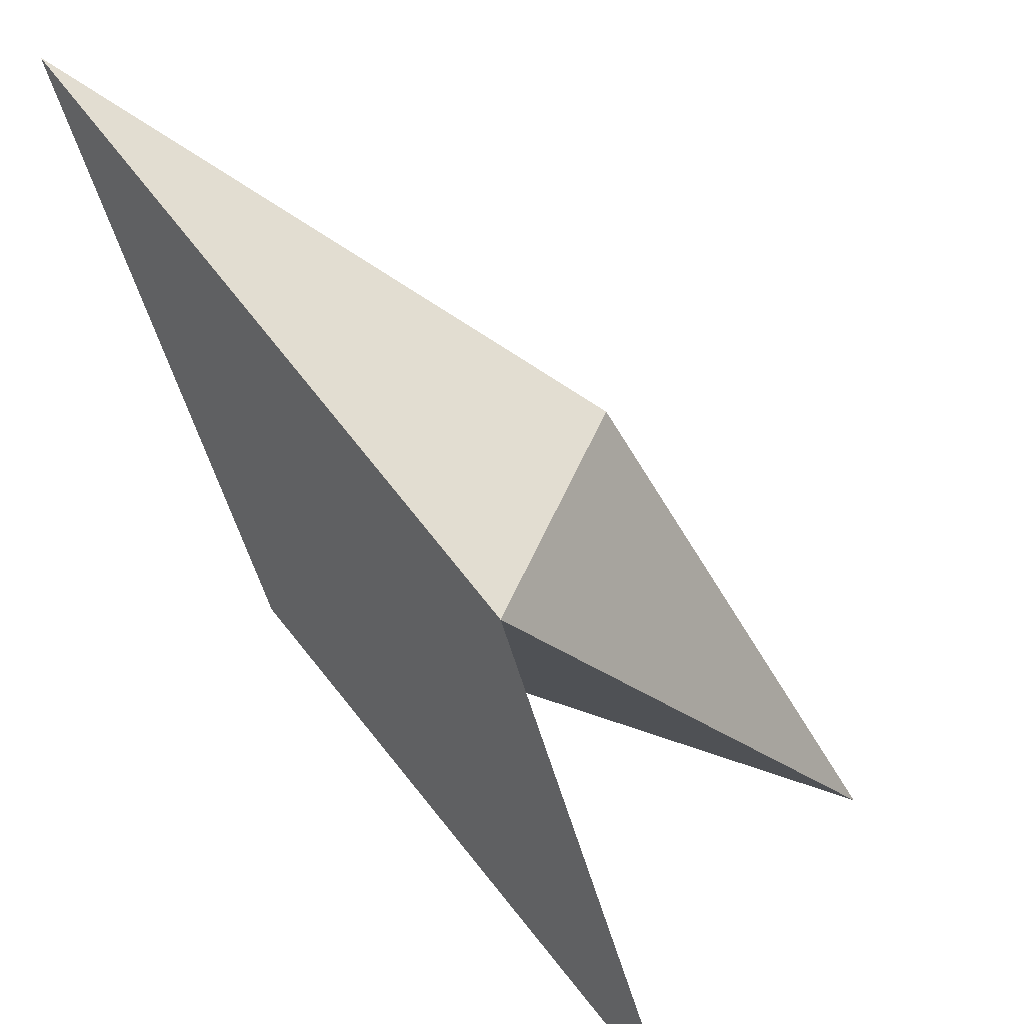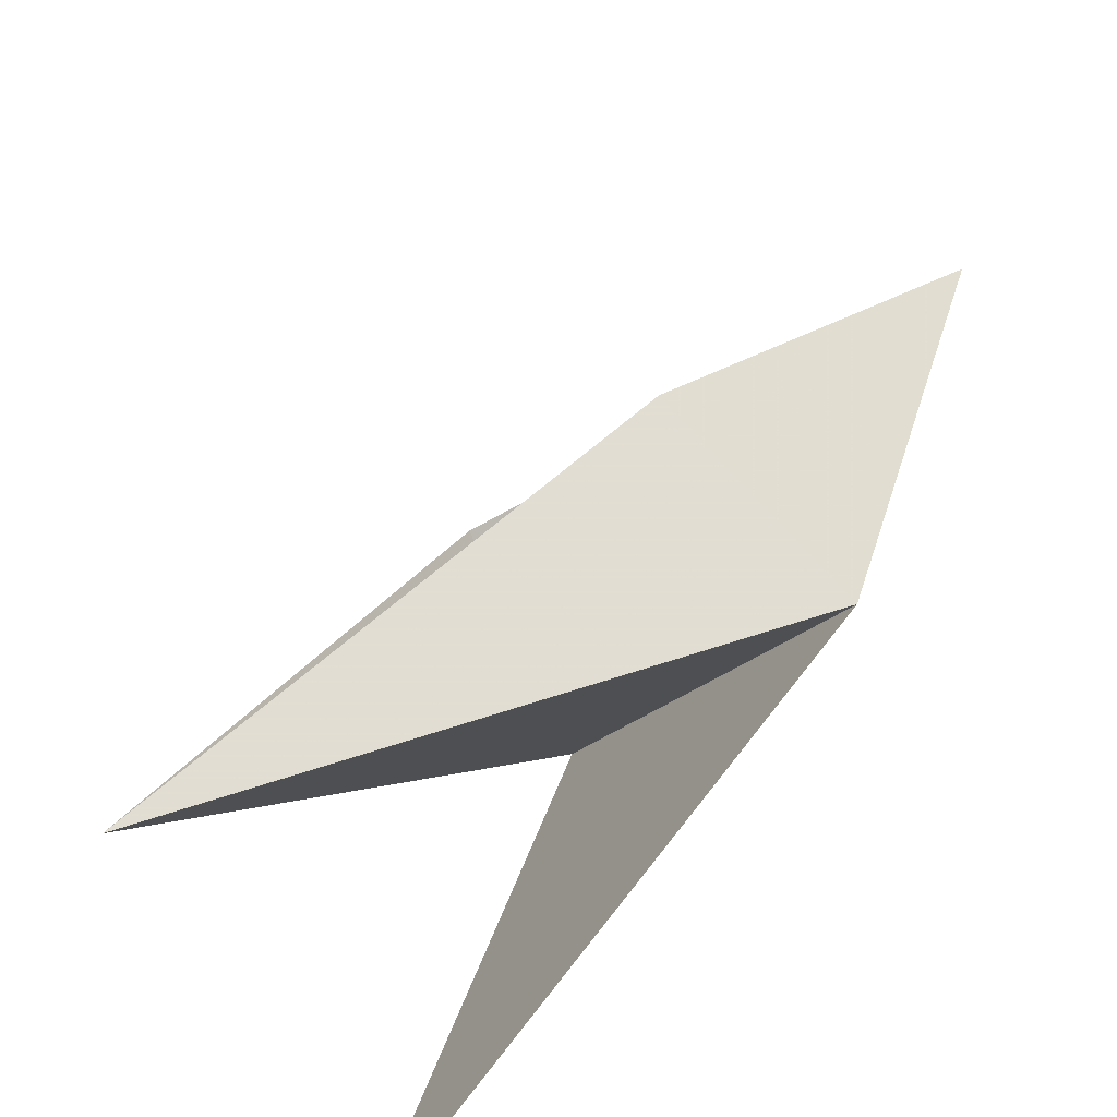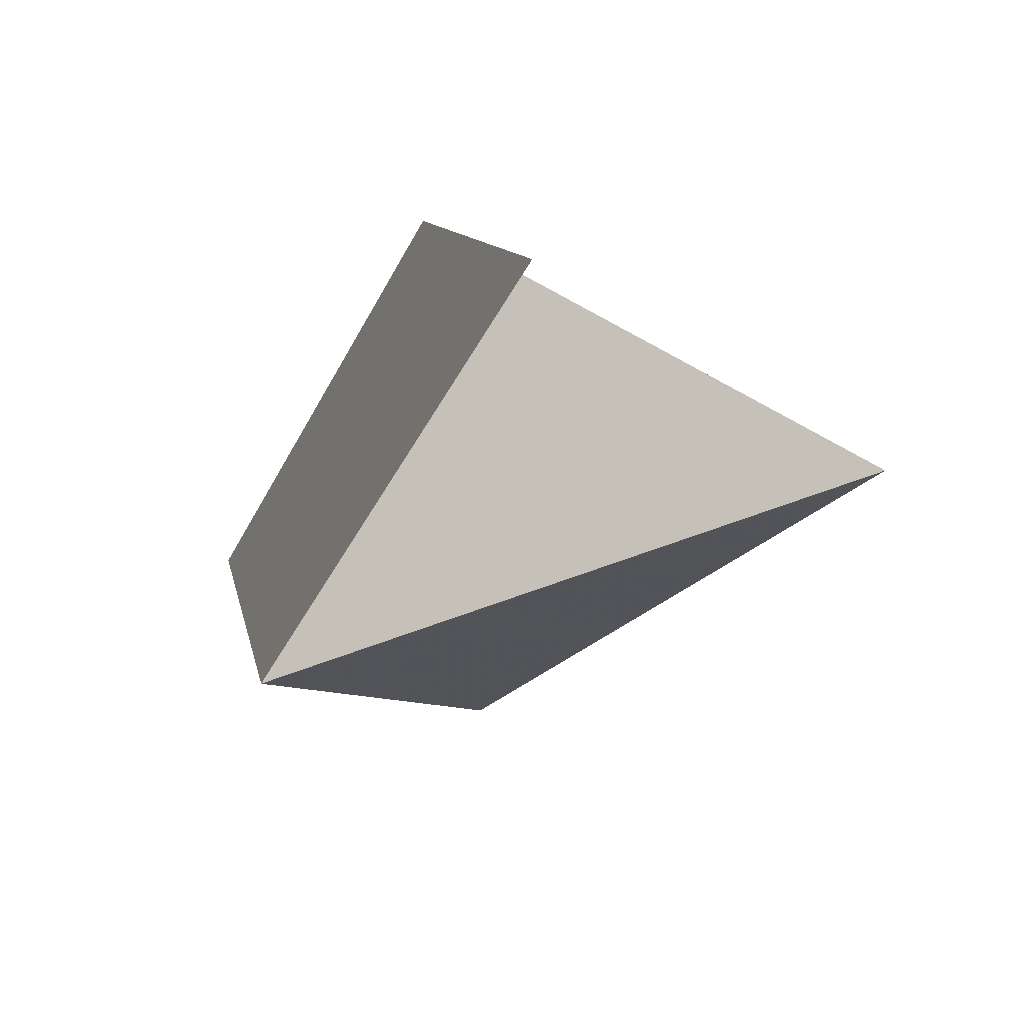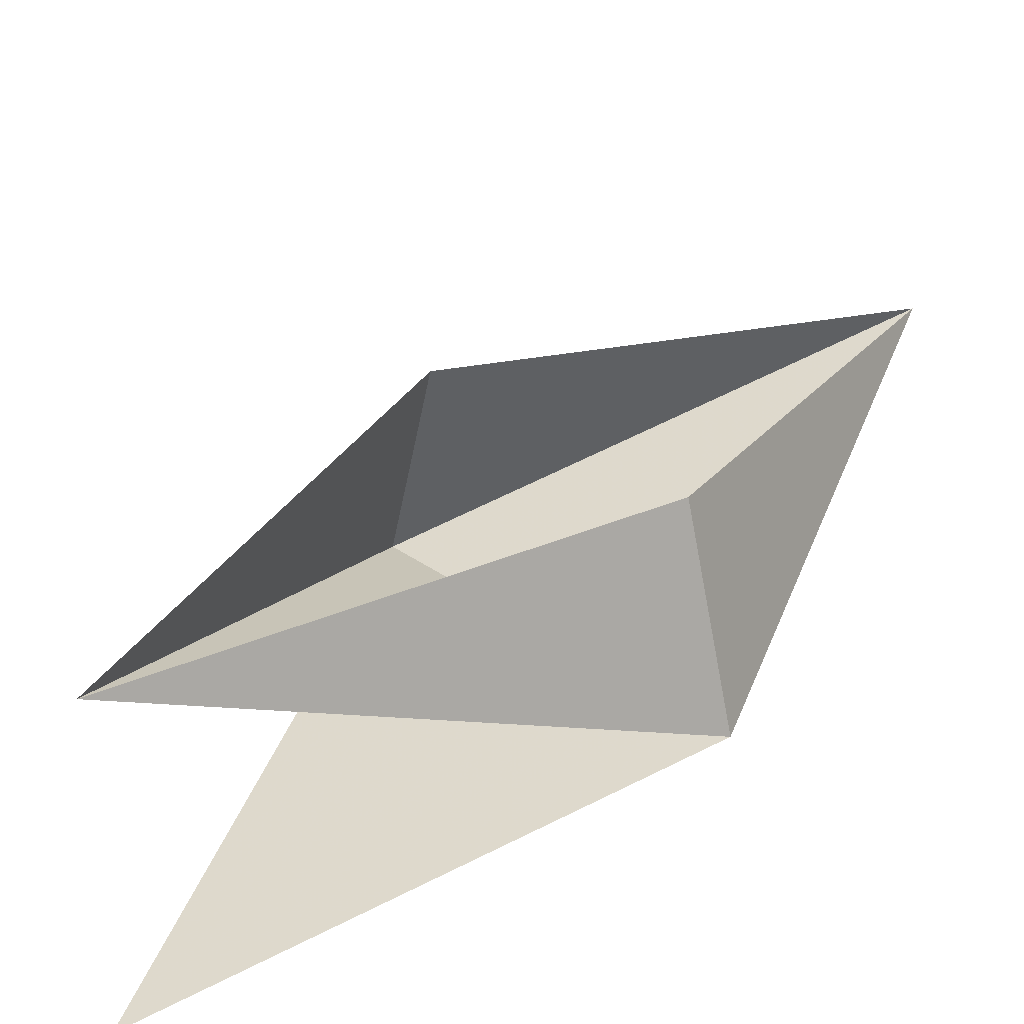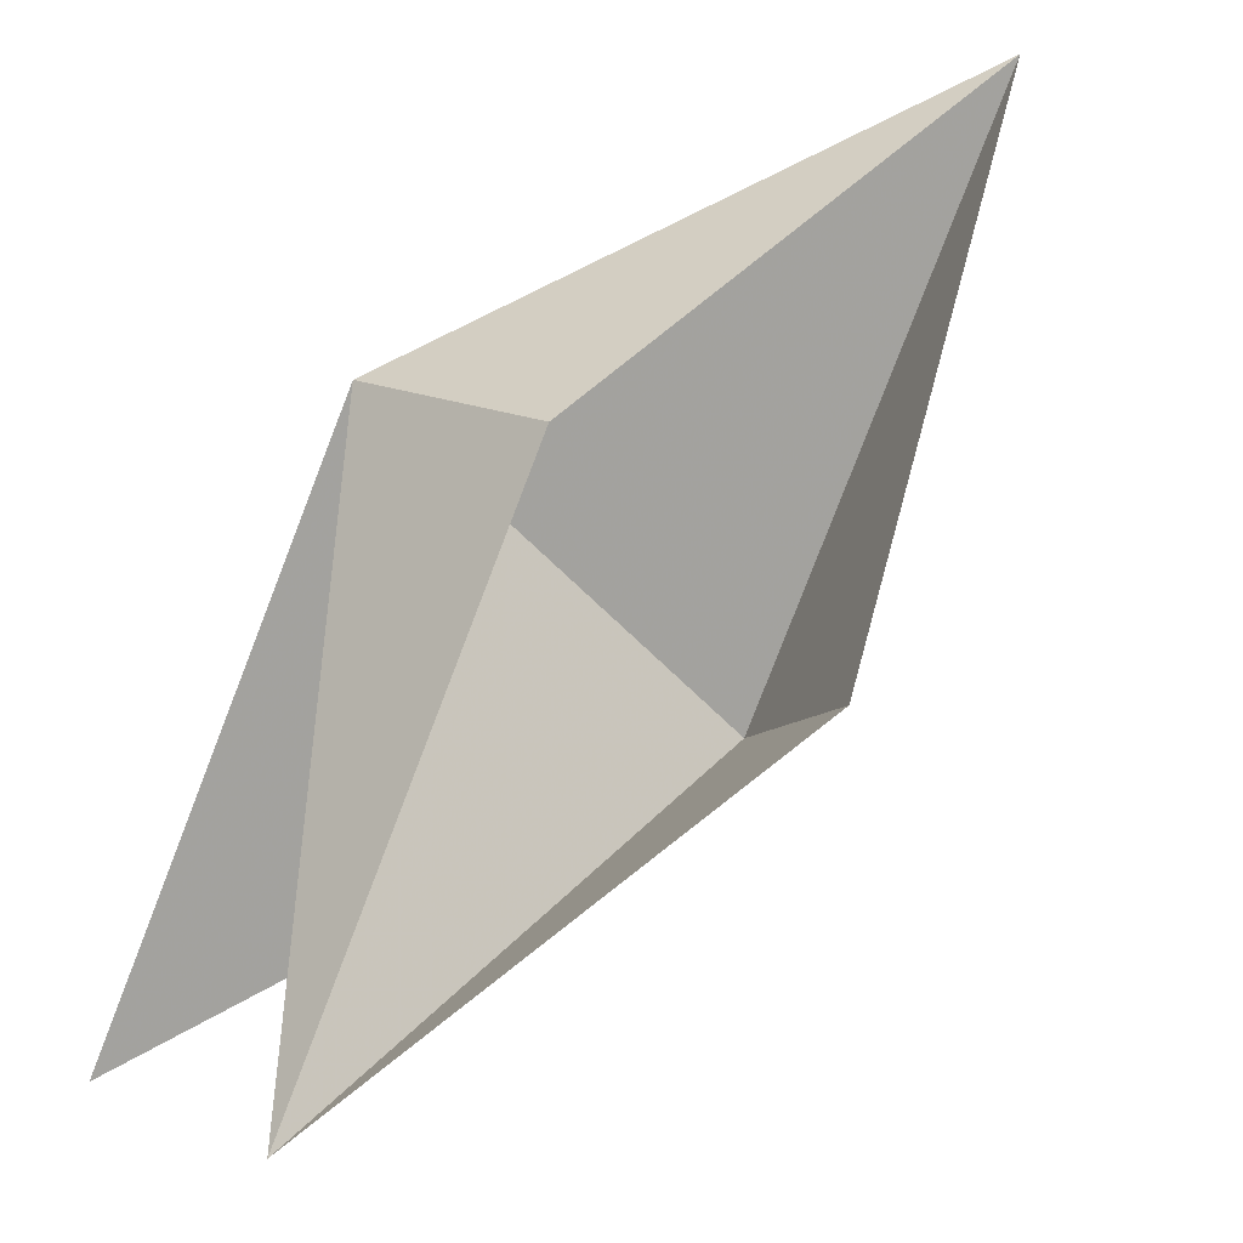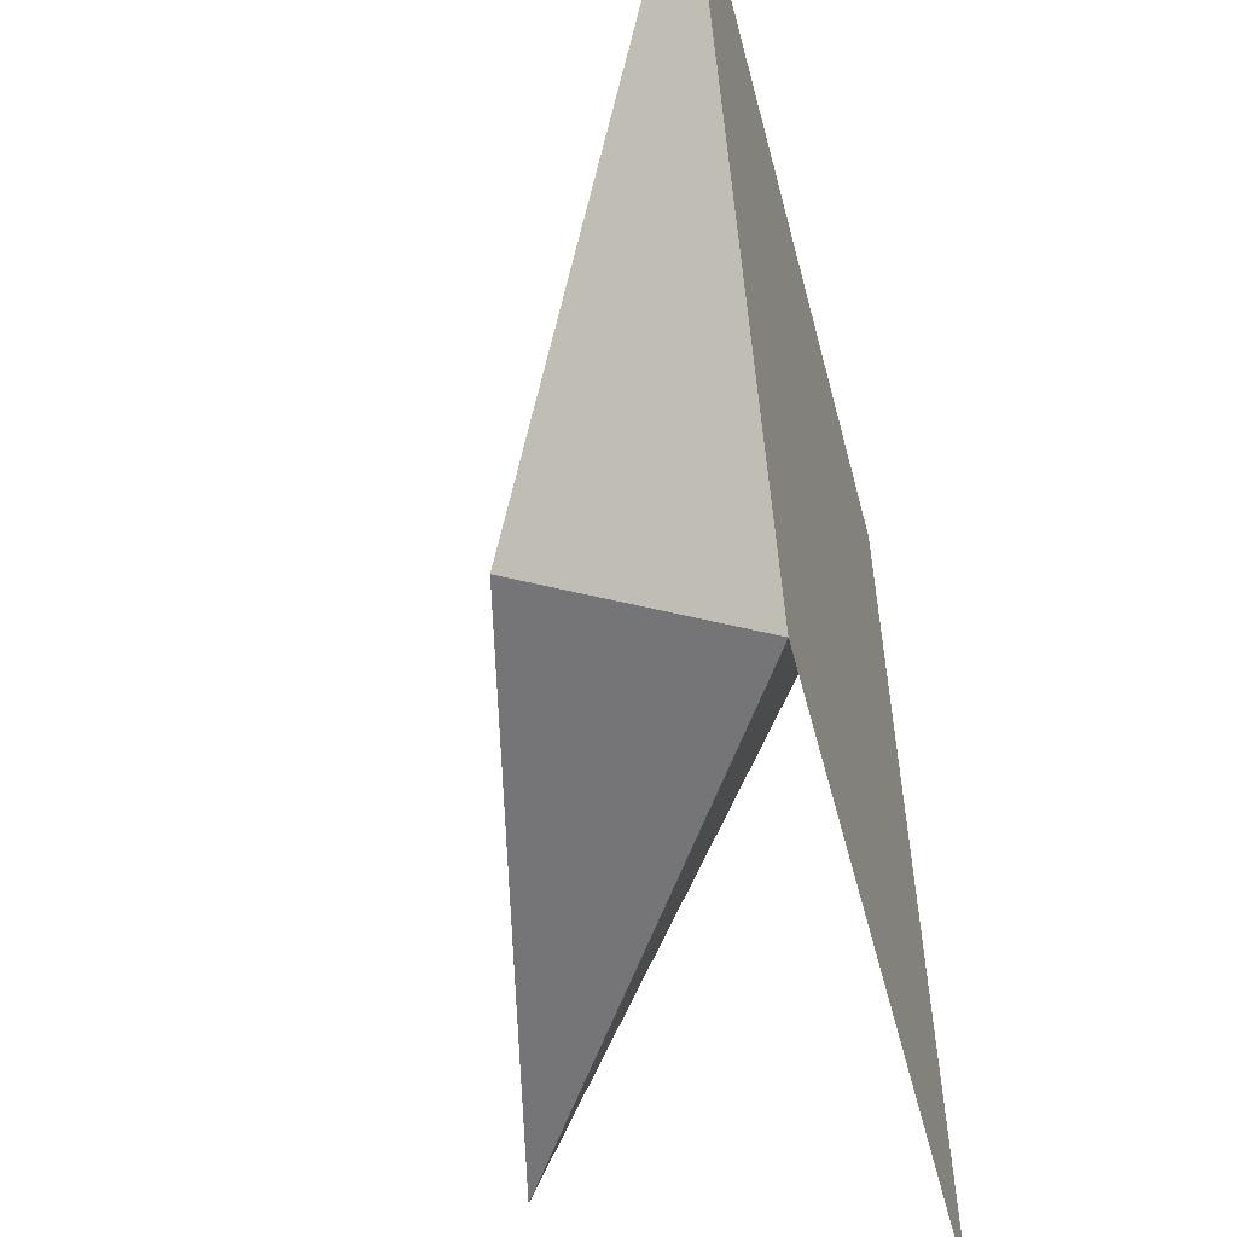
<metadata>
{"format":"obj","ext":"obj","renderer":"f3d","projection":"perspective","resolution":1024,"background":"white","views":[{"elev":52.8,"azim":46.8,"up":"+Y"},{"elev":-74.4,"azim":-132.4,"up":"+Y"},{"elev":-60.1,"azim":65.3,"up":"+Y"},{"elev":-47.3,"azim":-166.9,"up":"+Y"},{"elev":16.4,"azim":161.6,"up":"+Y"},{"elev":-36.0,"azim":-73.8,"up":"+Y"}]}
</metadata>
<code>
v -6.455e-17 1.172 3.952e-33
v -7.547e-16 -1.421e-16 4.783e-32
v -1.172 6.049e-16 1.435e-16
v -8.882e-16 1.172 -1.435e-16
v -1.172 6.661e-16 1.435e-16
v 0.8284 -0.8284 1.875e-16
v -8.882e-16 1.172 -1.435e-16
v 0.8284 -0.8284 1.875e-16
v -2 2 9.861e-32
v 0 1.172 0
v -2 2 0
v 2.641e-17 -1.421e-16 0
v -1.172 -2.658e-16 1.435e-16
v -7.547e-16 -5.862e-16 7.172e-32
v -2 2 8.589e-32
v -1.172 1.11e-16 1.435e-16
v -2 2 0
v 0.8284 -0.8284 1.875e-16
v -1.421e-16 -6.397e-16 -1.26e-32
v -1.172 -3.763e-16 1.015e-16
v -2 2 3.464e-16
v 1.421e-16 6.397e-16 -3.721e-32
v -2 2 7.141e-32
v -1.283e-16 1.172 -1.015e-16
v -5.24e-16 1.306e-15 -1.155e-31
v -2.744e-16 1.172 -1.015e-16
v -1.172 1.542e-15 -4.202e-17
v -1.189 0.3359 -0.7571
v -1.172 1.499e-15 4.441e-16
v 0.5505 -0.5505 -1.191
v 0.5505 -0.5505 -1.191
v -1.172 1.554e-15 6.661e-16
v 2.22e-16 1.172 9.437e-16
v 0.5505 -0.5505 -1.191
v 4.996e-16 1.172 1.11e-15
v -0.3359 1.189 -0.7571
v -0.3359 1.189 -0.7571
v 7.216e-16 1.172 1.998e-15
v -2 2 3.997e-15
v -2 2 2.22e-16
v -1.172 -3.331e-16 0
v -1.189 0.3359 -0.7571
f 1 2 3
f 4 5 6
f 7 8 9
f 10 11 12
f 13 14 15
f 16 17 18
f 19 20 21
f 22 23 24
f 25 26 27
f 28 29 30
f 31 32 33
f 34 35 36
f 37 38 39
f 40 41 42

</code>
